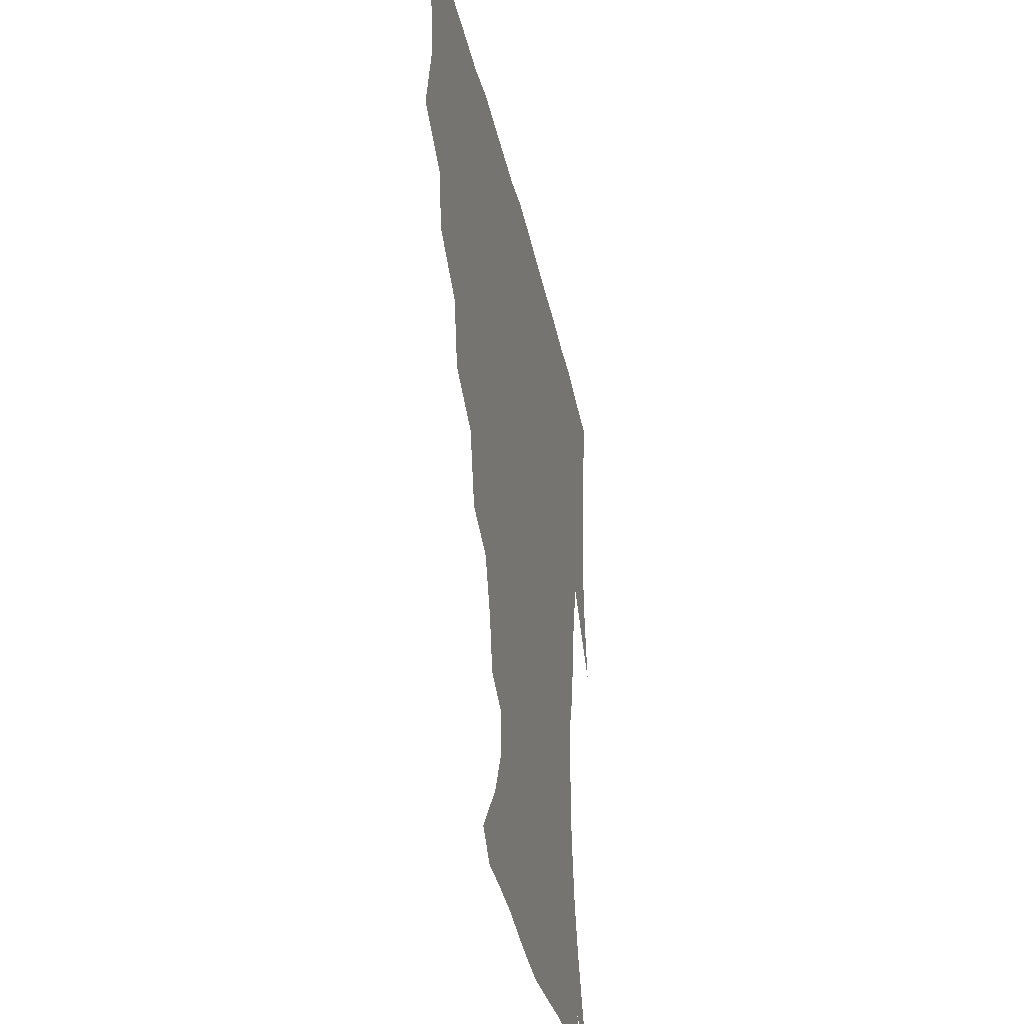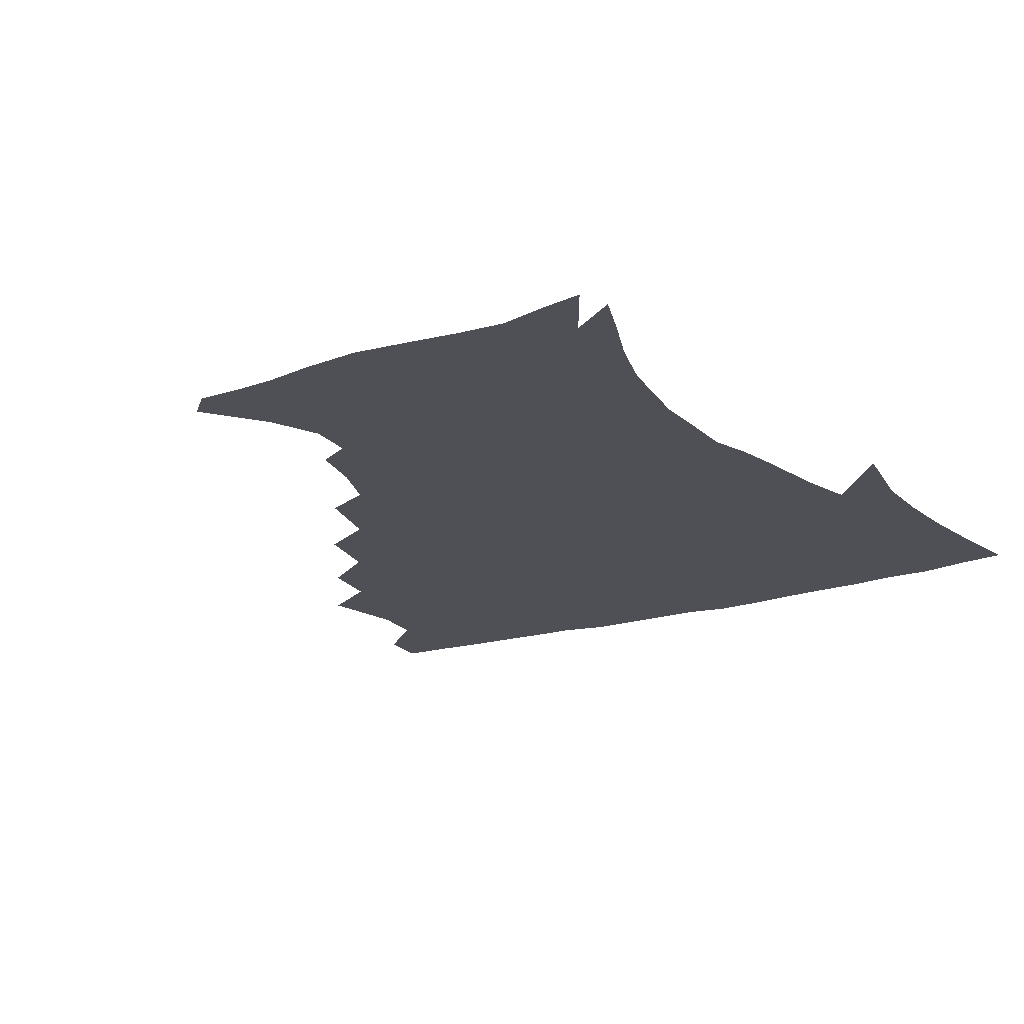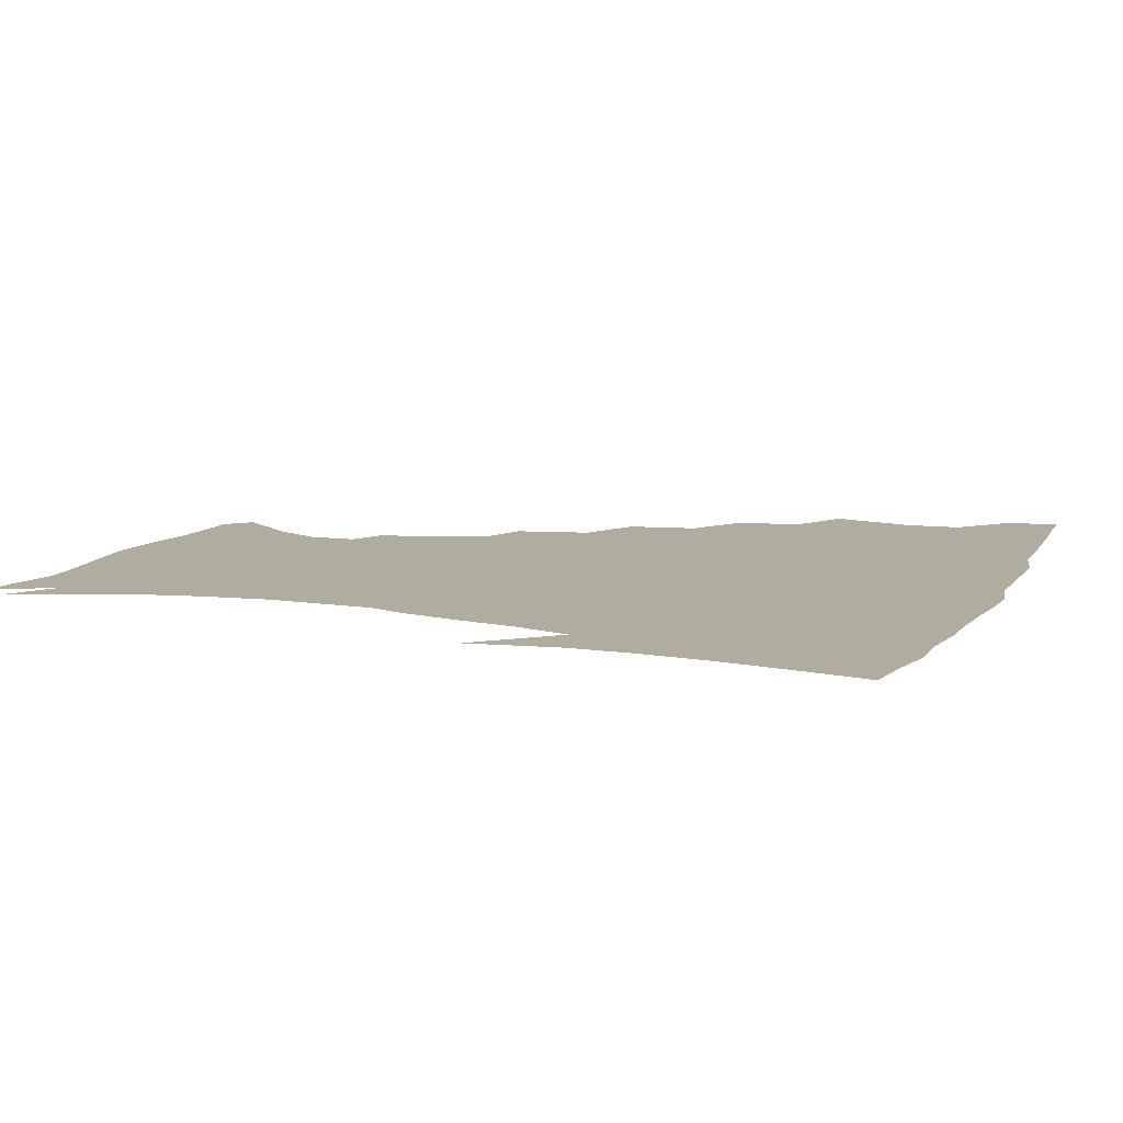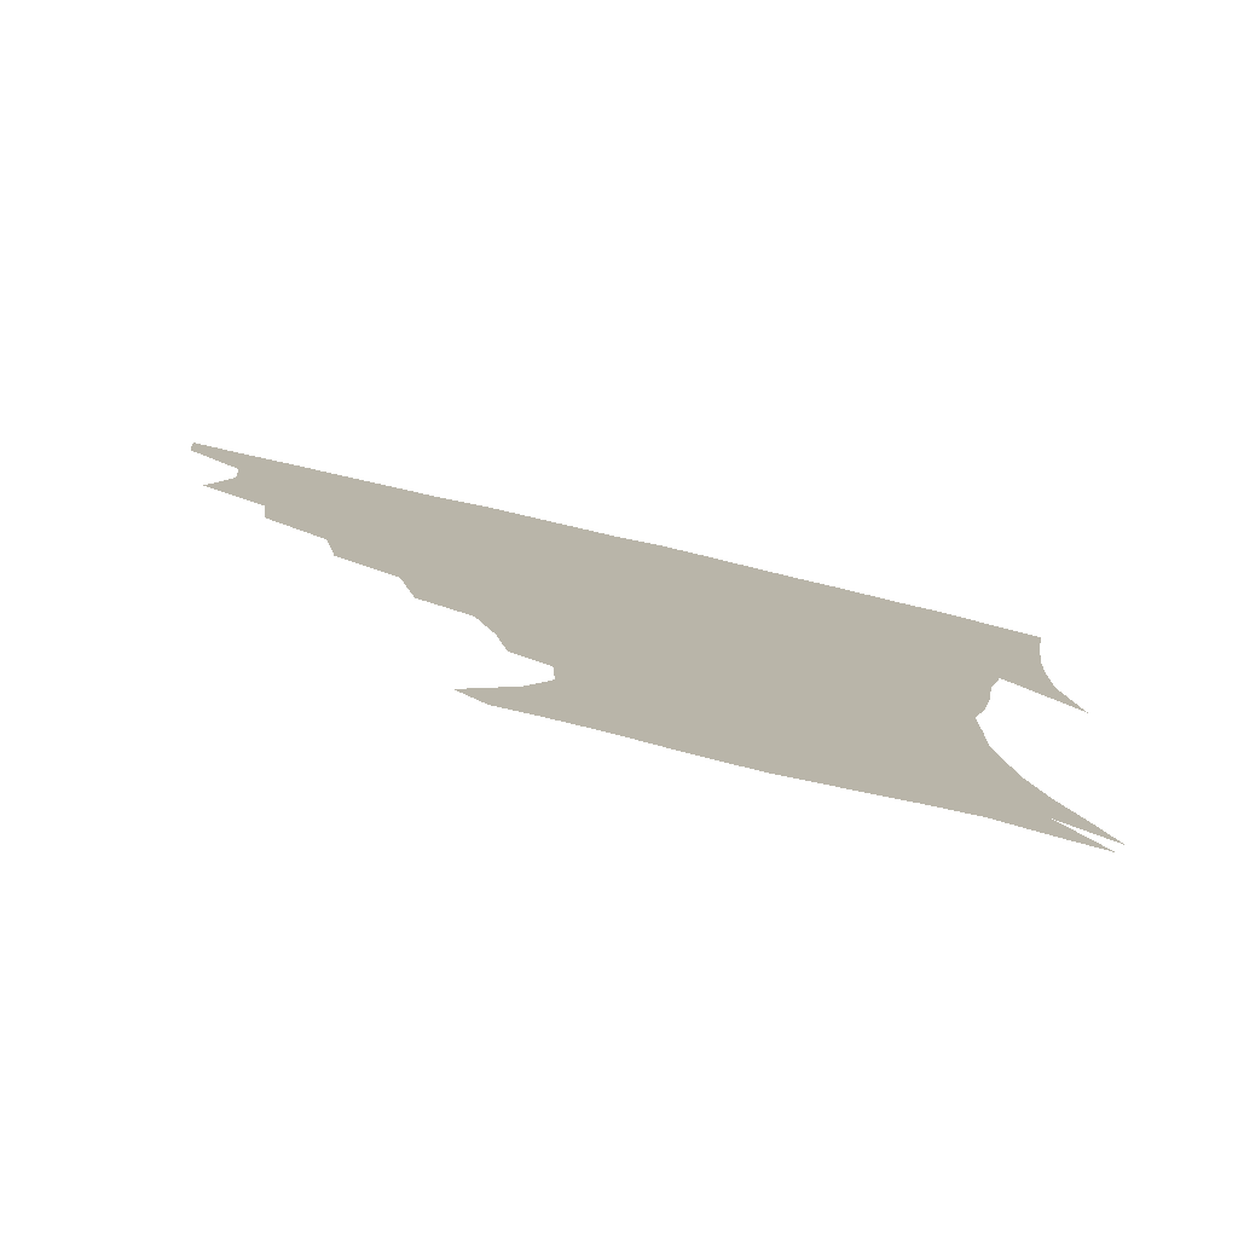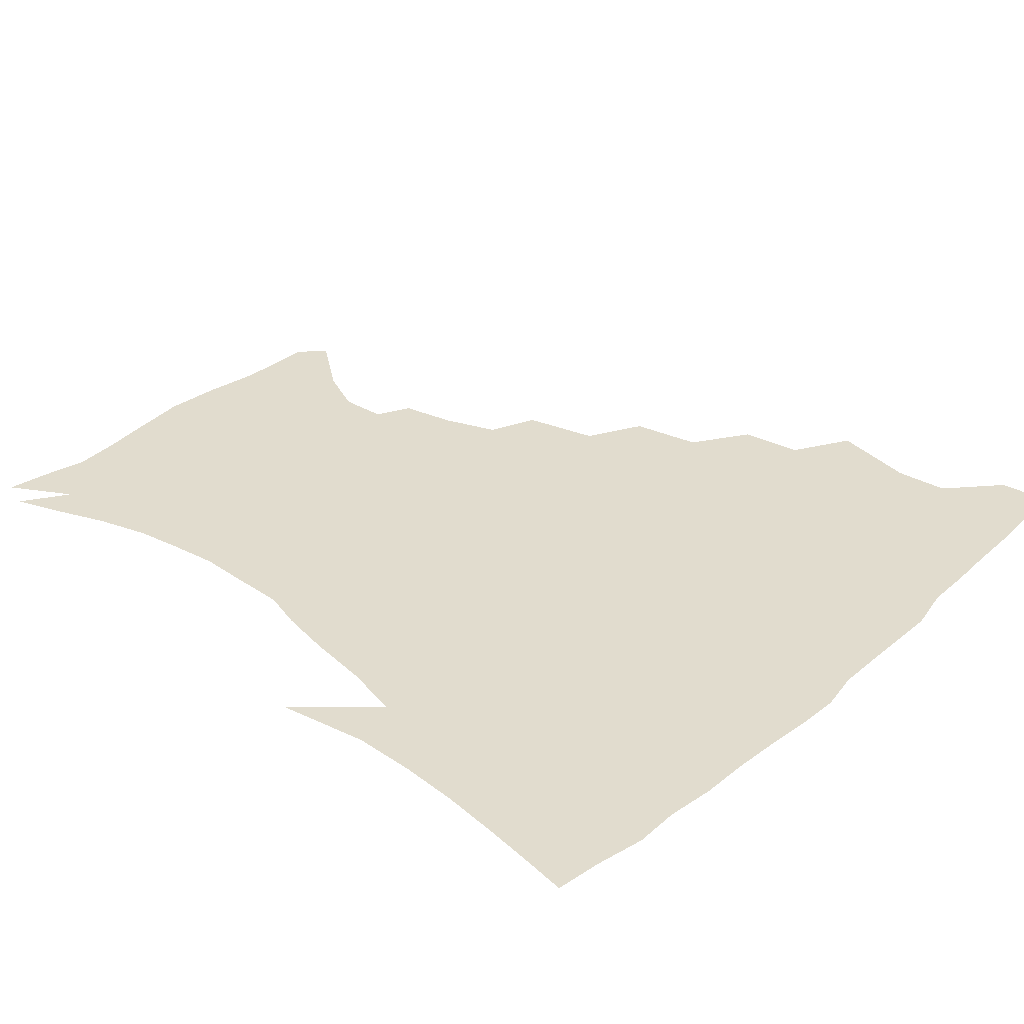
<metadata>
{"format":"obj","ext":"obj","renderer":"f3d","projection":"perspective","resolution":1024,"background":"white","views":[{"elev":-36.7,"azim":-77.8,"up":"+Y"},{"elev":-19.4,"azim":30.7,"up":"+Z"},{"elev":10.0,"azim":110.8,"up":"+Z"},{"elev":-79.9,"azim":-13.0,"up":"+Y"},{"elev":34.1,"azim":131.6,"up":"+Z"}]}
</metadata>
<code>
v 437.1 403 0
v 435.6 419.5 0
v 449.7 342.7 0
v 455.6 370.2 0
v 454.1 387.4 0
v 453.4 403.9 0
v 452 420 0
v 471.2 311.9 0
v 468.6 331.6 0
v 472.3 357.4 0
v 471.9 374.3 0
v 470.1 389.6 0
v 468.7 405.1 0
v 467.5 421.1 0
v 494 277.3 0
v 489.7 299.7 0
v 489.6 325.5 0
v 487.4 342.2 0
v 488.4 361.5 0
v 487 376.4 0
v 485.5 391 0
v 484 406 0
v 483 421.5 0
v 517.8 243.6 0
v 512.2 267.6 0
v 507 288.4 0
v 505.5 312.5 0
v 505 332 0
v 504.4 349.3 0
v 502.5 362.9 0
v 501.4 377.6 0
v 500.2 391.9 0
v 499.1 406.4 0
v 498 422.2 0
v 543.1 202 0
v 539.5 219.7 0
v 533.4 237 0
v 527.8 258.4 0
v 523.9 278.5 0
v 520.4 296 0
v 518.9 315 0
v 519.2 335.5 0
v 518.3 350.6 0
v 517 364.4 0
v 515.9 378.5 0
v 514.8 392.8 0
v 513.7 407.7 0
v 512.9 422.4 0
v 533.1 146 0
v 547.9 165.4 0
v 555.1 181.3 0
v 554.3 196.3 0
v 551 215.5 0
v 546.9 230.2 0
v 542.4 248.3 0
v 538.7 265.3 0
v 536.4 286.9 0
v 534.8 304.4 0
v 534.1 322 0
v 533 337.1 0
v 532.3 351.5 0
v 531.7 365.6 0
v 530.1 379.3 0
v 529.5 393.4 0
v 528.5 408.3 0
v 527.9 425.6 0
v 541.3 138.2 0
v 551.6 153.8 0
v 562 174.1 0
v 563.2 186.6 0
v 562.2 205.5 0
v 559.7 223.8 0
v 556.3 240.7 0
v 553.1 255 0
v 550.7 272.8 0
v 549.1 291.9 0
v 548.1 308.2 0
v 547.8 324.8 0
v 546.5 337.4 0
v 546.5 352.6 0
v 546.1 366.3 0
v 545.5 379.7 0
v 544.6 393.6 0
v 543.1 409.2 0
v 542.1 425.4 0
v 553.6 138.2 0
v 566.3 158.7 0
v 572.6 179.4 0
v 572.8 194.8 0
v 571.2 212 0
v 569.3 231.4 0
v 566.6 244.9 0
v 564.4 261.7 0
v 563.4 279.4 0
v 561.9 294.2 0
v 561.2 310.4 0
v 561.2 326.5 0
v 560.4 338.8 0
v 560.6 353.4 0
v 560.2 366.7 0
v 559.7 380 0
v 559.2 393.5 0
v 558 408.1 0
v 556.4 425.2 0
v 568.1 137.4 0
v 579.9 162.8 0
v 582.2 179.6 0
v 582.2 198.1 0
v 581.2 213.3 0
v 578.8 232.9 0
v 577.4 247.5 0
v 575.8 263.1 0
v 575.2 281.8 0
v 574.8 298.2 0
v 574.5 312.8 0
v 574.3 326.5 0
v 574.3 340.1 0
v 574.8 354.4 0
v 574 366.9 0
v 573.9 380.3 0
v 573.4 393.8 0
v 572.1 408.9 0
v 570.5 425.2 0
v 584.6 134.7 0
v 591.5 162.8 0
v 593.1 183.2 0
v 592 200.3 0
v 591.2 220.3 0
v 589.5 235.2 0
v 588.6 249.9 0
v 587.5 265.5 0
v 587.1 284.7 0
v 587.3 300 0
v 587.3 312.7 0
v 587.5 326.8 0
v 587.9 340.9 0
v 588.5 354.6 0
v 589 367.8 0
v 588.4 380.6 0
v 587.7 393.9 0
v 586.1 410 0
v 584 427.5 0
v 602.6 133.1 0
v 603.6 164.1 0
v 603.6 185.2 0
v 602.6 202.1 0
v 601.2 220.1 0
v 599.7 235.9 0
v 599.7 252 0
v 599.4 267.7 0
v 599.1 284.3 0
v 599.4 298.9 0
v 600 312.6 0
v 600.6 327.7 0
v 601 340 0
v 602.3 355.5 0
v 602.5 367.9 0
v 602.3 380.9 0
v 601.7 394.7 0
v 600.8 409.4 0
v 598.2 426.8 0
v 621.2 135 0
v 617.2 158.7 0
v 614.5 183 0
v 612.8 202 0
v 611.3 220.5 0
v 611.2 232.6 0
v 610.1 251.1 0
v 610.4 267.4 0
v 610.8 283.1 0
v 611.5 297.8 0
v 612.5 314.4 0
v 613.4 327 0
v 614.6 341.9 0
v 615.3 355.4 0
v 616.1 367.8 0
v 616.7 380.8 0
v 616.7 394.2 0
v 615.6 408.6 0
v 613.2 425.4 0
v 637.3 136.9 0
v 629.7 158.9 0
v 625 183.2 0
v 622.8 201.7 0
v 621.2 219.5 0
v 621.2 235.2 0
v 621.1 250.5 0
v 621.7 264.9 0
v 622.4 280.2 0
v 623.7 295.3 0
v 624.7 311.3 0
v 625.9 327.3 0
v 627.4 341 0
v 628.5 353.7 0
v 629.6 367.6 0
v 630.6 380.7 0
v 631 393.9 0
v 630.4 408.1 0
v 628.2 424.3 0
v 651.7 137.8 0
v 642.6 157.4 0
v 635.9 181.4 0
v 633.2 199.3 0
v 631.5 216.6 0
v 631.8 230 0
v 631.2 247.9 0
v 632.3 262.3 0
v 633.9 276 0
v 635.1 292.7 0
v 636.6 309.8 0
v 638.7 323.2 0
v 639.8 340.6 0
v 641.4 353 0
v 642.8 367.2 0
v 644.1 380.4 0
v 645.6 393.3 0
v 645.4 407 0
v 643 424 0
v 666.9 134.2 0
v 654.6 156.4 0
v 648.9 174.9 0
v 644 194.9 0
v 641.4 213 0
v 641.1 228 0
v 641.5 242.1 0
v 642.5 257.5 0
v 644.2 272.2 0
v 646.1 289.1 0
v 648.3 305.3 0
v 650.7 321.4 0
v 652.2 337.6 0
v 653.9 352.7 0
v 655.8 365.7 0
v 657.3 378.9 0
v 658.9 392.9 0
v 659.7 406.1 0
v 658.8 422.2 0
v 679.9 132 0
v 668.5 151.7 0
v 661.4 169.8 0
v 656.7 186.6 0
v 652.8 204.8 0
v 651.6 220 0
v 651.4 235.2 0
v 652.2 250.7 0
v 653.7 267.3 0
v 657 280.8 0
v 659.7 297.8 0
v 662.4 316.3 0
v 664.3 334.9 0
v 666.6 348.6 0
v 668.4 365.2 0
v 670.6 378.8 0
v 672.4 392 0
v 673.6 405.7 0
v 673.5 422.4 0
v 683.7 141.6 0
v 678.7 156 0
v 672 173.6 0
v 667.3 190.3 0
v 665.1 204.7 0
v 663 221.4 0
v 663.4 235.8 0
v 663.7 254.7 0
v 667.7 267.4 0
v 671.2 284.2 0
v 674.4 304.8 0
v 679.2 323.3 0
v 678.2 346.1 0
v 680.6 361.3 0
v 683.5 375.5 0
v 685.8 390.3 0
v 687.8 404.2 0
v 689.6 419.2 0
v 700.6 299.4 0
v 696 328.7 0
v 696.2 349.1 0
v 697.6 368.3 0
v 699.9 386.1 0
v 702.3 402 0
v 704.8 417.2 0
f 5 6 1
f 1 6 2
f 6 7 2
f 9 10 3
f 3 10 4
f 10 11 4
f 4 11 5
f 11 12 5
f 5 12 6
f 12 13 6
f 6 13 7
f 13 14 7
f 16 17 8
f 8 17 9
f 17 18 9
f 9 18 10
f 18 19 10
f 10 19 11
f 19 20 11
f 11 20 12
f 20 21 12
f 12 21 13
f 21 22 13
f 13 22 14
f 22 23 14
f 25 26 15
f 15 26 16
f 26 27 16
f 16 27 17
f 27 28 17
f 17 28 18
f 28 29 18
f 18 29 19
f 29 30 19
f 19 30 20
f 30 31 20
f 20 31 21
f 31 32 21
f 21 32 22
f 32 33 22
f 22 33 23
f 33 34 23
f 37 38 24
f 24 38 25
f 38 39 25
f 25 39 26
f 39 40 26
f 26 40 27
f 40 41 27
f 27 41 28
f 41 42 28
f 28 42 29
f 42 43 29
f 29 43 30
f 43 44 30
f 30 44 31
f 44 45 31
f 31 45 32
f 45 46 32
f 32 46 33
f 46 47 33
f 33 47 34
f 47 48 34
f 52 53 35
f 35 53 36
f 53 54 36
f 36 54 37
f 54 55 37
f 37 55 38
f 55 56 38
f 38 56 39
f 56 57 39
f 39 57 40
f 57 58 40
f 40 58 41
f 58 59 41
f 41 59 42
f 59 60 42
f 42 60 43
f 60 61 43
f 43 61 44
f 61 62 44
f 44 62 45
f 62 63 45
f 45 63 46
f 63 64 46
f 46 64 47
f 64 65 47
f 47 65 48
f 65 66 48
f 67 68 49
f 49 68 50
f 68 69 50
f 50 69 51
f 69 70 51
f 51 70 52
f 70 71 52
f 52 71 53
f 71 72 53
f 53 72 54
f 72 73 54
f 54 73 55
f 73 74 55
f 55 74 56
f 74 75 56
f 56 75 57
f 75 76 57
f 57 76 58
f 76 77 58
f 58 77 59
f 77 78 59
f 59 78 60
f 78 79 60
f 60 79 61
f 79 80 61
f 61 80 62
f 80 81 62
f 62 81 63
f 81 82 63
f 63 82 64
f 82 83 64
f 64 83 65
f 83 84 65
f 65 84 66
f 84 85 66
f 67 86 68
f 86 87 68
f 68 87 69
f 87 88 69
f 69 88 70
f 88 89 70
f 70 89 71
f 89 90 71
f 71 90 72
f 90 91 72
f 72 91 73
f 91 92 73
f 73 92 74
f 92 93 74
f 74 93 75
f 93 94 75
f 75 94 76
f 94 95 76
f 76 95 77
f 95 96 77
f 77 96 78
f 96 97 78
f 78 97 79
f 97 98 79
f 79 98 80
f 98 99 80
f 80 99 81
f 99 100 81
f 81 100 82
f 100 101 82
f 82 101 83
f 101 102 83
f 83 102 84
f 102 103 84
f 84 103 85
f 103 104 85
f 86 105 87
f 105 106 87
f 87 106 88
f 106 107 88
f 88 107 89
f 107 108 89
f 89 108 90
f 108 109 90
f 90 109 91
f 109 110 91
f 91 110 92
f 110 111 92
f 92 111 93
f 111 112 93
f 93 112 94
f 112 113 94
f 94 113 95
f 113 114 95
f 95 114 96
f 114 115 96
f 96 115 97
f 115 116 97
f 97 116 98
f 116 117 98
f 98 117 99
f 117 118 99
f 99 118 100
f 118 119 100
f 100 119 101
f 119 120 101
f 101 120 102
f 120 121 102
f 102 121 103
f 121 122 103
f 103 122 104
f 122 123 104
f 105 124 106
f 124 125 106
f 106 125 107
f 125 126 107
f 107 126 108
f 126 127 108
f 108 127 109
f 127 128 109
f 109 128 110
f 128 129 110
f 110 129 111
f 129 130 111
f 111 130 112
f 130 131 112
f 112 131 113
f 131 132 113
f 113 132 114
f 132 133 114
f 114 133 115
f 133 134 115
f 115 134 116
f 134 135 116
f 116 135 117
f 135 136 117
f 117 136 118
f 136 137 118
f 118 137 119
f 137 138 119
f 119 138 120
f 138 139 120
f 120 139 121
f 139 140 121
f 121 140 122
f 140 141 122
f 122 141 123
f 141 142 123
f 124 143 125
f 143 144 125
f 125 144 126
f 144 145 126
f 126 145 127
f 145 146 127
f 127 146 128
f 146 147 128
f 128 147 129
f 147 148 129
f 129 148 130
f 148 149 130
f 130 149 131
f 149 150 131
f 131 150 132
f 150 151 132
f 132 151 133
f 151 152 133
f 133 152 134
f 152 153 134
f 134 153 135
f 153 154 135
f 135 154 136
f 154 155 136
f 136 155 137
f 155 156 137
f 137 156 138
f 156 157 138
f 138 157 139
f 157 158 139
f 139 158 140
f 158 159 140
f 140 159 141
f 159 160 141
f 141 160 142
f 160 161 142
f 143 162 144
f 162 163 144
f 144 163 145
f 163 164 145
f 145 164 146
f 164 165 146
f 146 165 147
f 165 166 147
f 147 166 148
f 166 167 148
f 148 167 149
f 167 168 149
f 149 168 150
f 168 169 150
f 150 169 151
f 169 170 151
f 151 170 152
f 170 171 152
f 152 171 153
f 171 172 153
f 153 172 154
f 172 173 154
f 154 173 155
f 173 174 155
f 155 174 156
f 174 175 156
f 156 175 157
f 175 176 157
f 157 176 158
f 176 177 158
f 158 177 159
f 177 178 159
f 159 178 160
f 178 179 160
f 160 179 161
f 179 180 161
f 162 181 163
f 181 182 163
f 163 182 164
f 182 183 164
f 164 183 165
f 183 184 165
f 165 184 166
f 184 185 166
f 166 185 167
f 185 186 167
f 167 186 168
f 186 187 168
f 168 187 169
f 187 188 169
f 169 188 170
f 188 189 170
f 170 189 171
f 189 190 171
f 171 190 172
f 190 191 172
f 172 191 173
f 191 192 173
f 173 192 174
f 192 193 174
f 174 193 175
f 193 194 175
f 175 194 176
f 194 195 176
f 176 195 177
f 195 196 177
f 177 196 178
f 196 197 178
f 178 197 179
f 197 198 179
f 179 198 180
f 198 199 180
f 181 200 182
f 200 201 182
f 182 201 183
f 201 202 183
f 183 202 184
f 202 203 184
f 184 203 185
f 203 204 185
f 185 204 186
f 204 205 186
f 186 205 187
f 205 206 187
f 187 206 188
f 206 207 188
f 188 207 189
f 207 208 189
f 189 208 190
f 208 209 190
f 190 209 191
f 209 210 191
f 191 210 192
f 210 211 192
f 192 211 193
f 211 212 193
f 193 212 194
f 212 213 194
f 194 213 195
f 213 214 195
f 195 214 196
f 214 215 196
f 196 215 197
f 215 216 197
f 197 216 198
f 216 217 198
f 198 217 199
f 217 218 199
f 200 219 201
f 219 220 201
f 201 220 202
f 220 221 202
f 202 221 203
f 221 222 203
f 203 222 204
f 222 223 204
f 204 223 205
f 223 224 205
f 205 224 206
f 224 225 206
f 206 225 207
f 225 226 207
f 207 226 208
f 226 227 208
f 208 227 209
f 227 228 209
f 209 228 210
f 228 229 210
f 210 229 211
f 229 230 211
f 211 230 212
f 230 231 212
f 212 231 213
f 231 232 213
f 213 232 214
f 232 233 214
f 214 233 215
f 233 234 215
f 215 234 216
f 234 235 216
f 216 235 217
f 235 236 217
f 217 236 218
f 236 237 218
f 219 238 220
f 238 239 220
f 220 239 221
f 239 240 221
f 221 240 222
f 240 241 222
f 222 241 223
f 241 242 223
f 223 242 224
f 242 243 224
f 224 243 225
f 243 244 225
f 225 244 226
f 244 245 226
f 226 245 227
f 245 246 227
f 227 246 228
f 246 247 228
f 228 247 229
f 247 248 229
f 229 248 230
f 248 249 230
f 230 249 231
f 249 250 231
f 231 250 232
f 250 251 232
f 232 251 233
f 251 252 233
f 233 252 234
f 252 253 234
f 234 253 235
f 253 254 235
f 235 254 236
f 254 255 236
f 236 255 237
f 255 256 237
f 239 257 240
f 257 258 240
f 240 258 241
f 258 259 241
f 241 259 242
f 259 260 242
f 242 260 243
f 260 261 243
f 243 261 244
f 261 262 244
f 244 262 245
f 262 263 245
f 245 263 246
f 263 264 246
f 246 264 247
f 264 265 247
f 247 265 248
f 265 266 248
f 248 266 249
f 266 267 249
f 249 267 250
f 267 268 250
f 250 268 251
f 268 269 251
f 251 269 252
f 269 270 252
f 252 270 253
f 270 271 253
f 253 271 254
f 271 272 254
f 254 272 255
f 272 273 255
f 255 273 256
f 273 274 256
f 268 275 269
f 275 276 269
f 269 276 270
f 276 277 270
f 270 277 271
f 277 278 271
f 271 278 272
f 278 279 272
f 272 279 273
f 279 280 273
f 273 280 274
f 280 281 274

</code>
